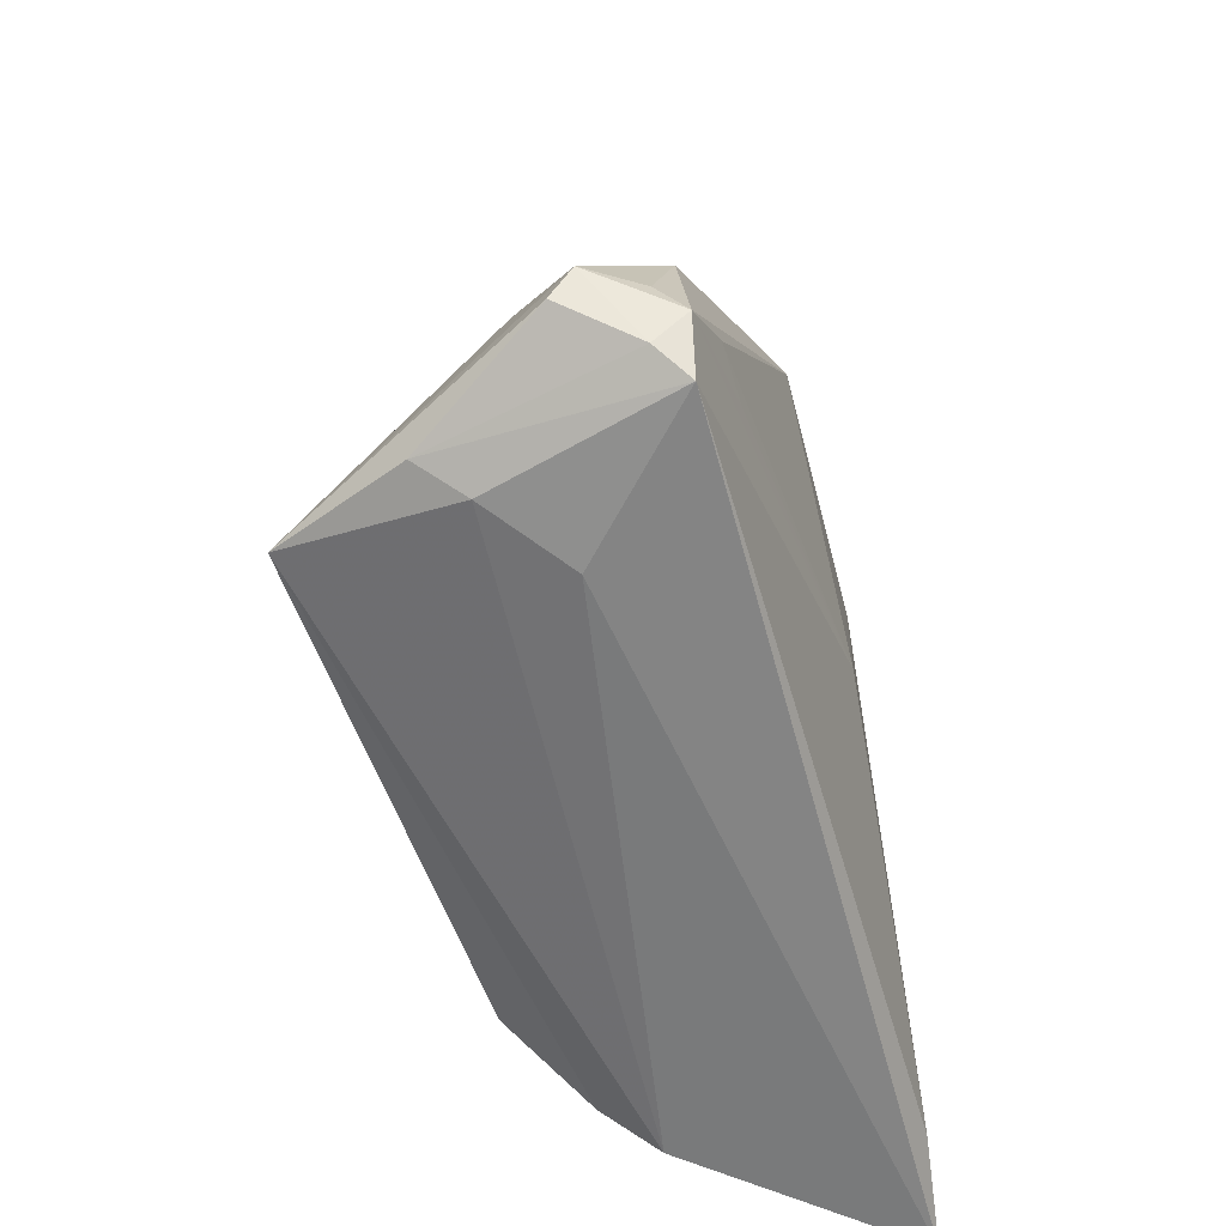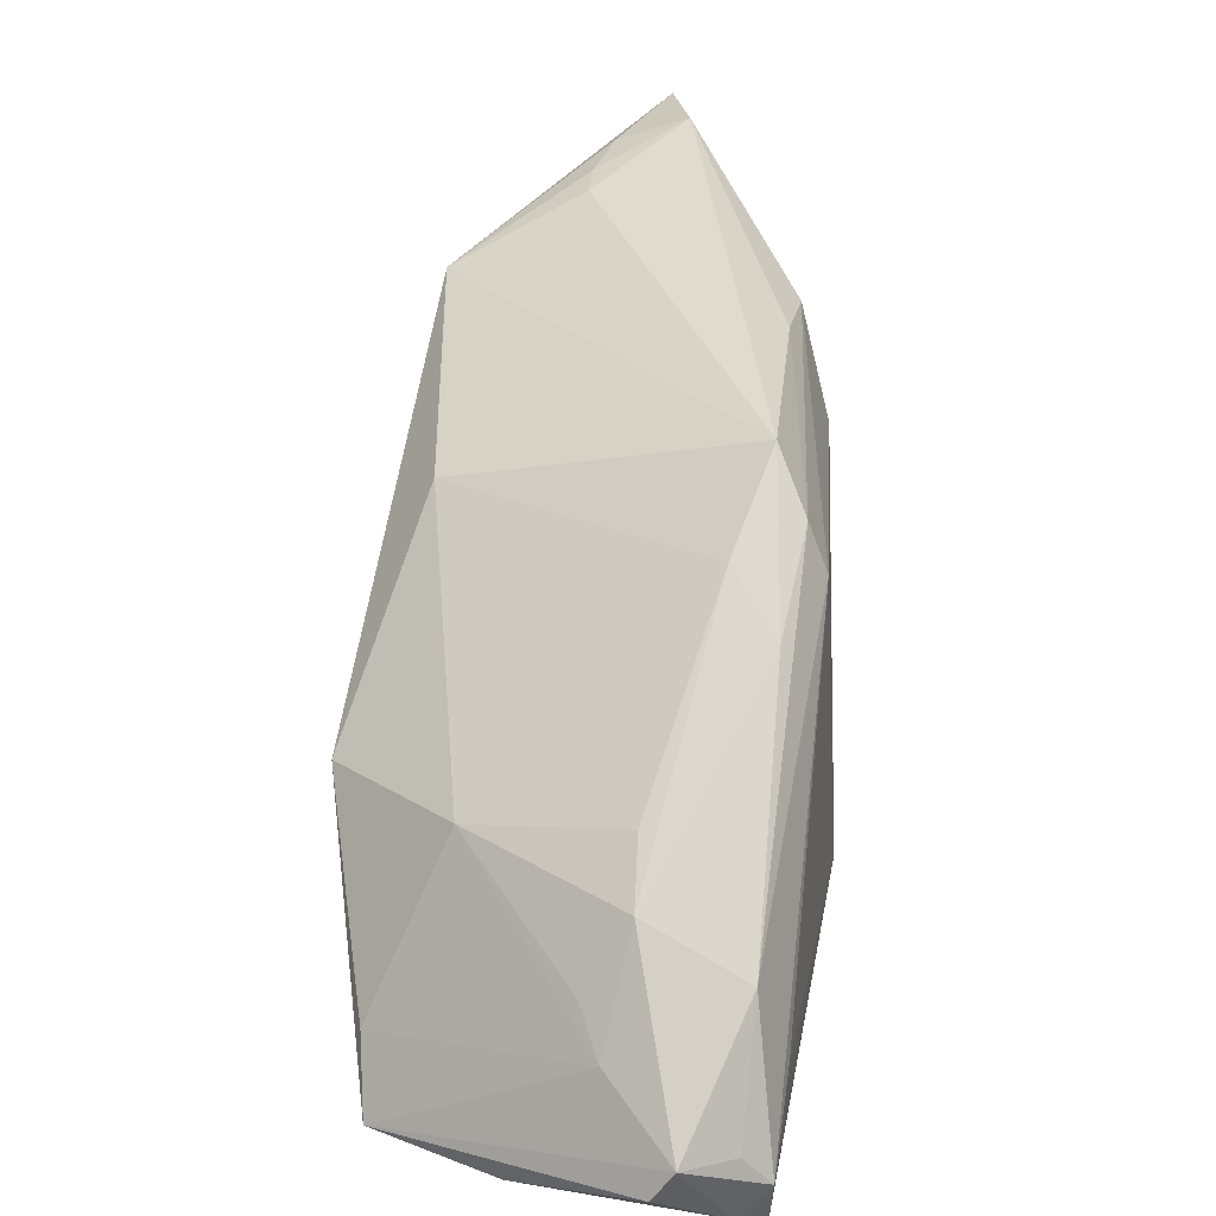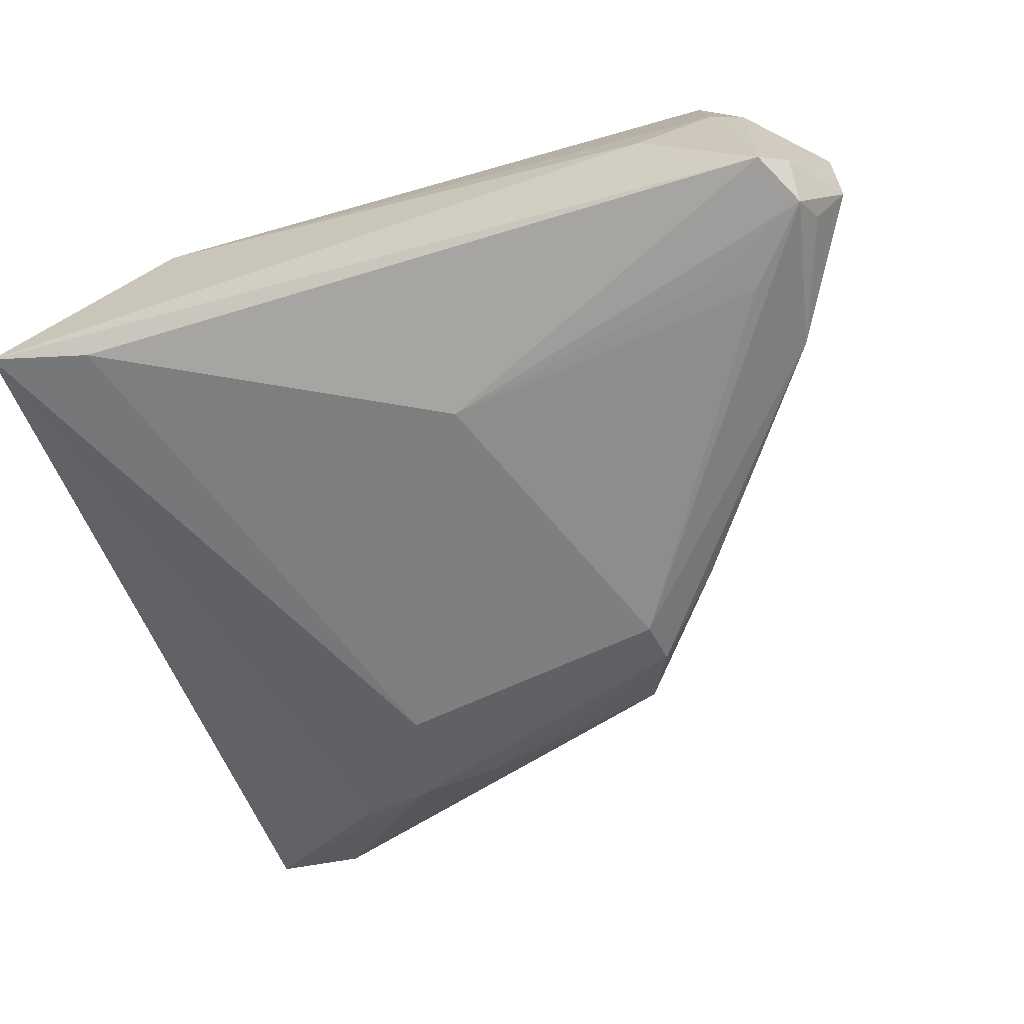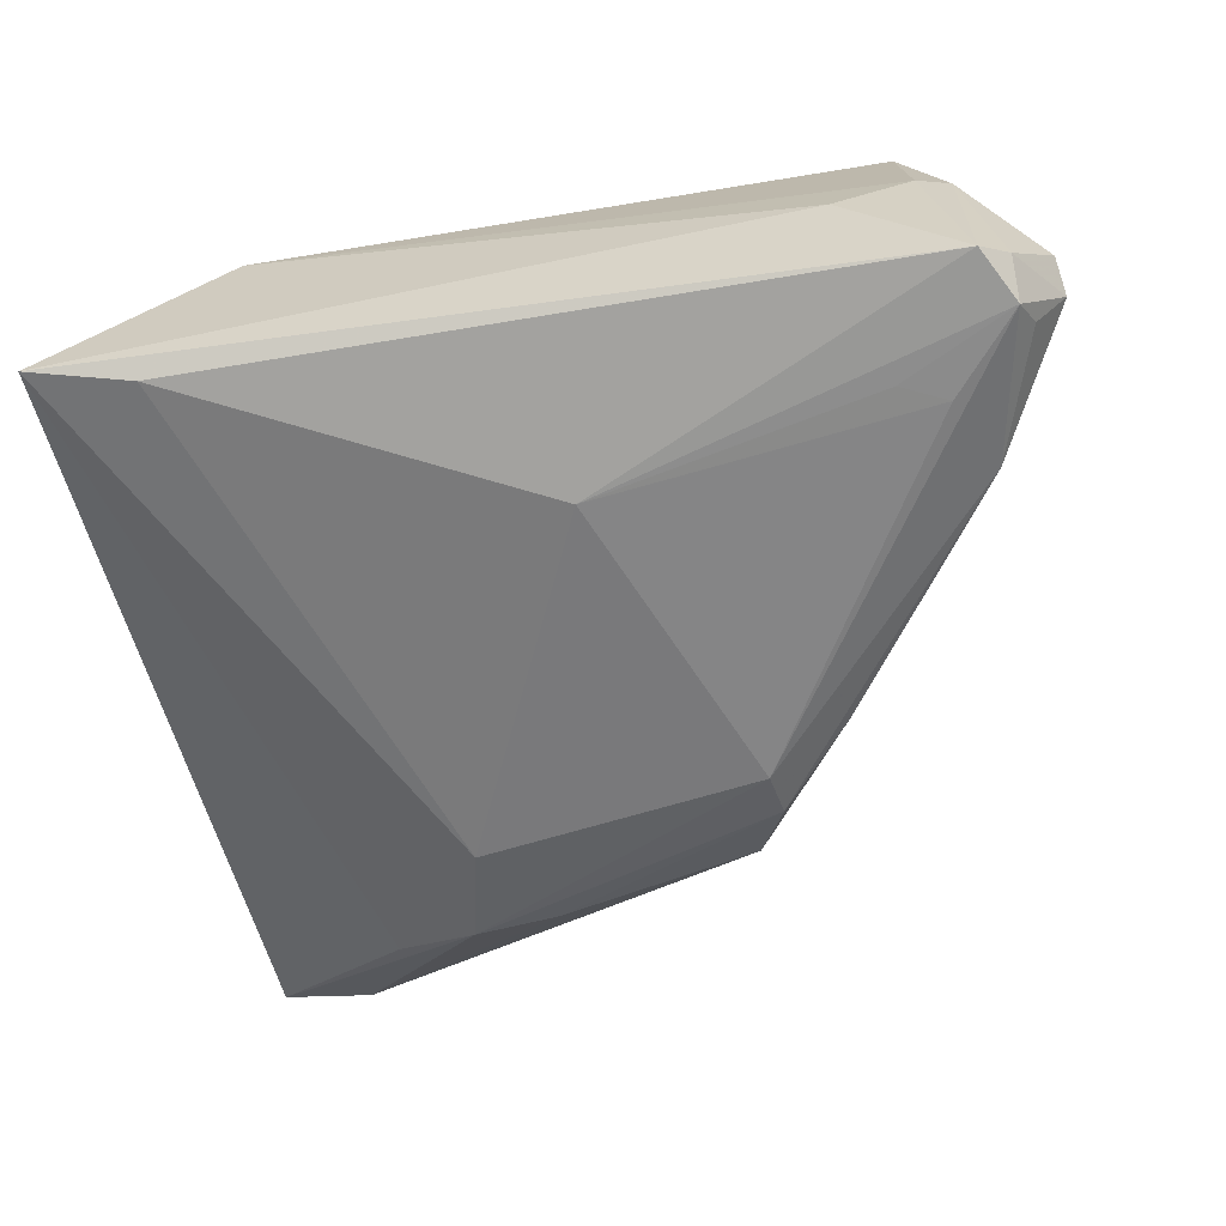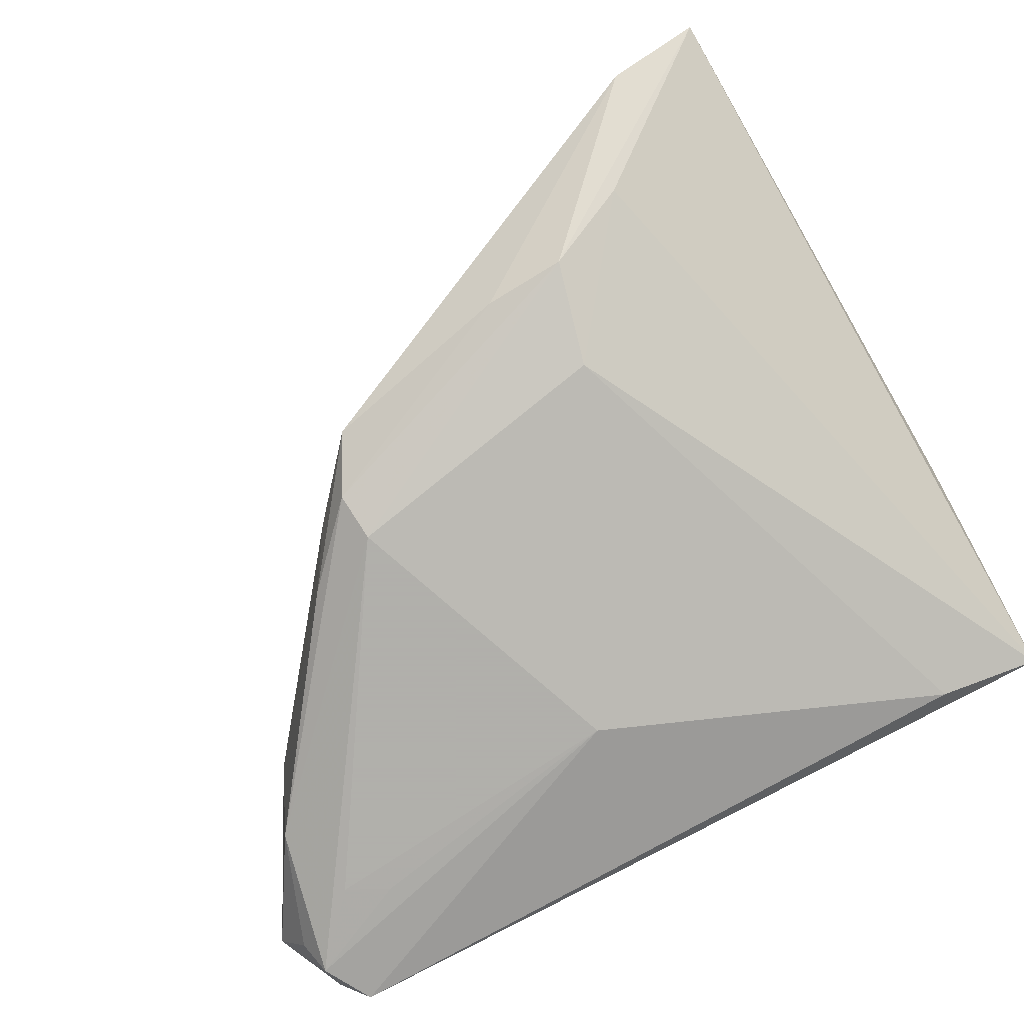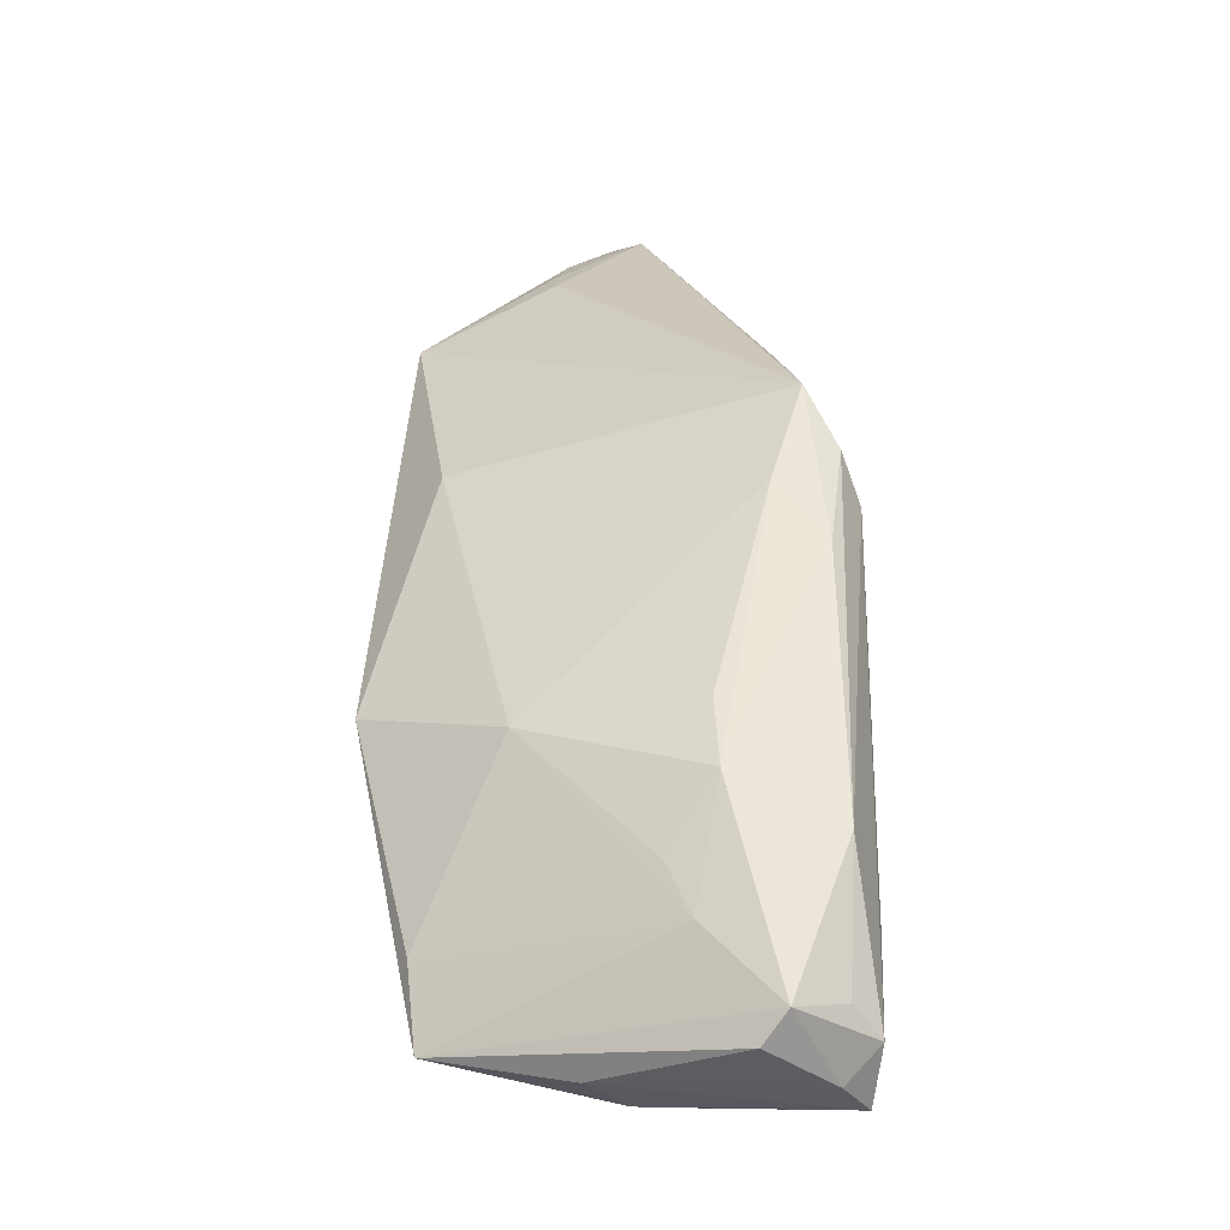
<metadata>
{"format":"obj","ext":"obj","renderer":"f3d","projection":"perspective","resolution":1024,"background":"white","views":[{"elev":-58.5,"azim":110.1,"up":"+Y"},{"elev":18.7,"azim":100.4,"up":"+Y"},{"elev":-64.5,"azim":17.9,"up":"+Z"},{"elev":-61.9,"azim":10.8,"up":"+Z"},{"elev":-78.4,"azim":-152.6,"up":"+Z"},{"elev":-2.3,"azim":91.3,"up":"+Y"}]}
</metadata>
<code>
v 0.05364 -0.02228 -0.01269
v 0.05007 -0.02239 -0.01762
v 0.01876 0.01925 -0.0206
v 0.04151 -0.01745 -0.0206
v -0.01506 0.03669 -0.01385
v 0.02359 0.000101 0.02472
v -0.02446 0.04065 -0.008548
v -0.02461 0.03102 0.01889
v -0.02098 0.02151 0.02066
v -0.007339 -0.005078 0.02117
v 0.03924 0.002112 -0.006885
v 0.05324 -0.02554 -0.0103
v -0.0123 0.02511 -0.0172
v -0.04403 -0.03283 -0.0115
v 0.04396 -0.00379 -0.007393
v 0.0163 0.03087 -0.01539
v 0.04858 -0.02554 -0.02032
v -0.03126 0.04958 0.007816
v -0.0002294 -0.01636 0.02057
v 0.03459 -0.0006171 0.01039
v 0.0412 -0.02779 0.01774
v -0.04212 -0.02711 -0.00716
v 0.04872 -0.02917 -0.01696
v 0.04541 -0.0113 -0.002767
v -0.04404 -0.008237 -0.00269
v -0.03982 0.01761 0.009227
v 0.0195 0.0245 -0.0187
v -0.009962 -0.02699 0.01815
v -0.03095 0.05206 -6.021e-05
v 0.04525 -0.008843 -0.01813
v -0.02487 -0.03251 0.008117
v 0.0366 -0.01983 -0.02052
v -0.005753 0.03607 -0.01379
v 0.02765 0.01565 -0.01744
v 0.02419 0.02164 -0.01229
v 0.04846 -0.01585 -0.005232
v -0.02118 0.04594 0.008835
v -0.02506 0.04735 0.009125
v 0.0379 -0.0199 0.01867
v 0.005811 -0.01363 -0.0206
v -0.03259 -0.03075 -0.01404
v 0.04206 -0.03158 -8.113e-05
v 0.04585 -0.0292 0.003876
v -0.04167 0.05304 0.003502
v 0.0456 -0.03136 -0.01946
v -0.01969 -0.03064 0.01252
v 0.03358 -0.03283 -0.005951
v -0.02604 0.01457 0.01685
v -0.01707 0.0383 0.02281
v 0.007462 0.02309 0.0184
f 45 47 14
f 44 14 25
f 25 26 44
f 8 49 44
f 44 26 8
f 7 14 44
f 7 13 14
f 40 13 3
f 47 45 42
f 27 30 3
f 14 47 31
f 47 42 31
f 26 25 31
f 31 46 26
f 21 46 31
f 31 42 21
f 9 8 26
f 49 8 9
f 13 7 5
f 3 13 5
f 5 27 3
f 5 7 44
f 44 29 5
f 4 40 3
f 14 13 41
f 13 40 41
f 41 45 14
f 41 40 45
f 12 21 43
f 21 42 43
f 43 42 45
f 44 49 18
f 18 29 44
f 49 16 37
f 16 29 37
f 34 27 16
f 30 27 34
f 22 25 14
f 14 31 22
f 22 31 25
f 26 46 48
f 48 9 26
f 46 9 48
f 28 46 21
f 28 9 46
f 50 16 49
f 30 34 15
f 16 27 33
f 27 5 33
f 33 29 16
f 33 5 29
f 12 43 23
f 23 43 45
f 45 40 17
f 17 23 45
f 30 2 17
f 3 30 17
f 17 4 3
f 29 18 38
f 38 37 29
f 38 18 49
f 49 37 38
f 36 39 21
f 36 20 39
f 16 50 35
f 35 50 20
f 35 34 16
f 35 15 34
f 30 15 1
f 1 2 30
f 15 36 1
f 1 17 2
f 1 21 12
f 1 36 21
f 12 23 1
f 23 17 1
f 40 4 32
f 32 17 40
f 4 17 32
f 49 9 10
f 9 28 10
f 6 28 21
f 21 39 6
f 49 10 6
f 39 20 6
f 6 50 49
f 20 50 6
f 24 15 20
f 20 36 24
f 24 36 15
f 20 15 11
f 11 35 20
f 15 35 11
f 19 10 28
f 28 6 19
f 19 6 10

</code>
